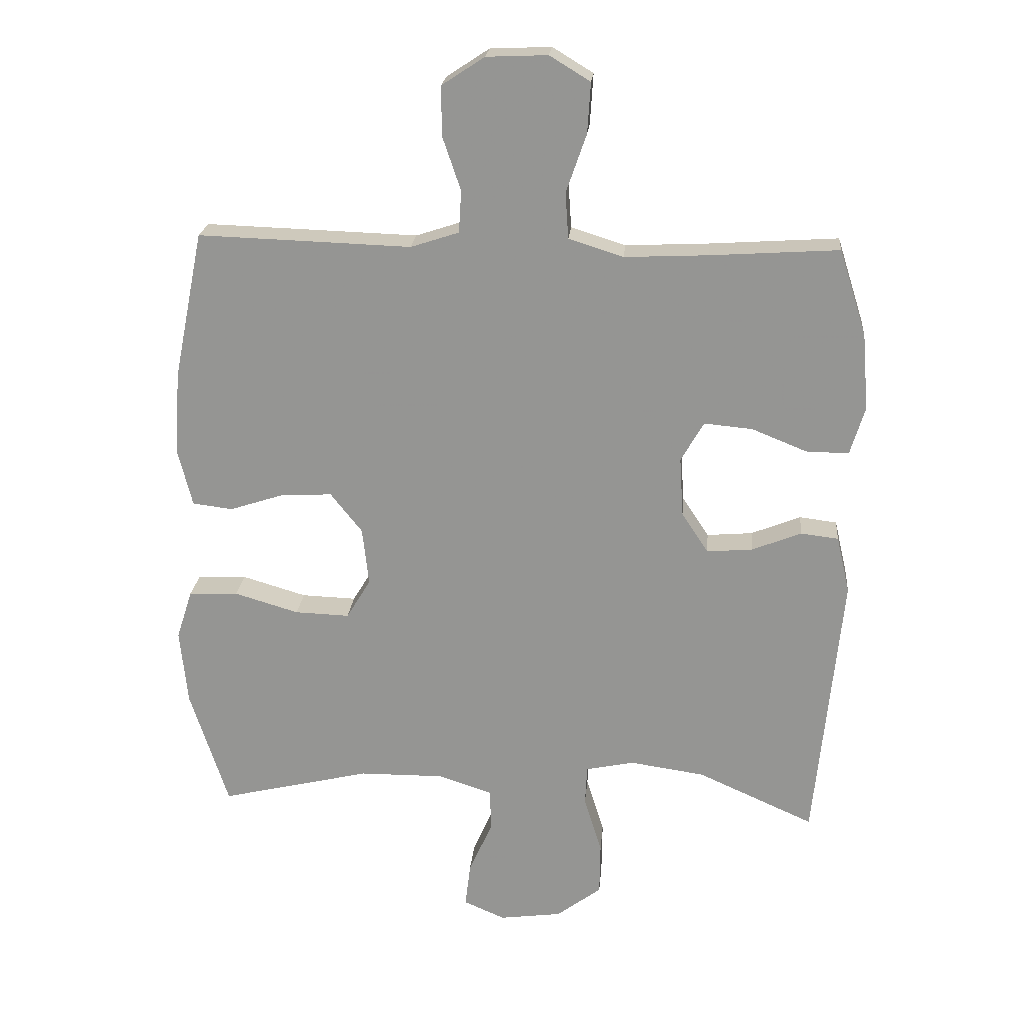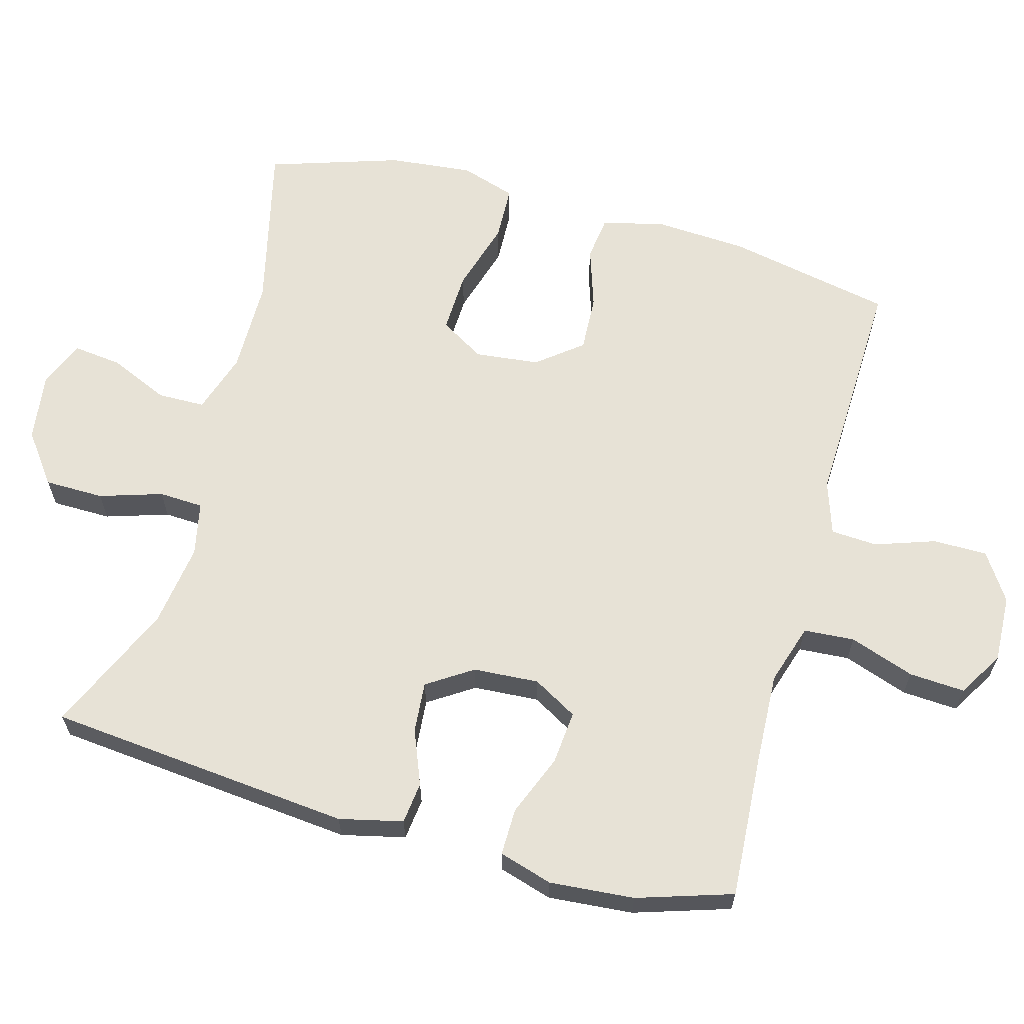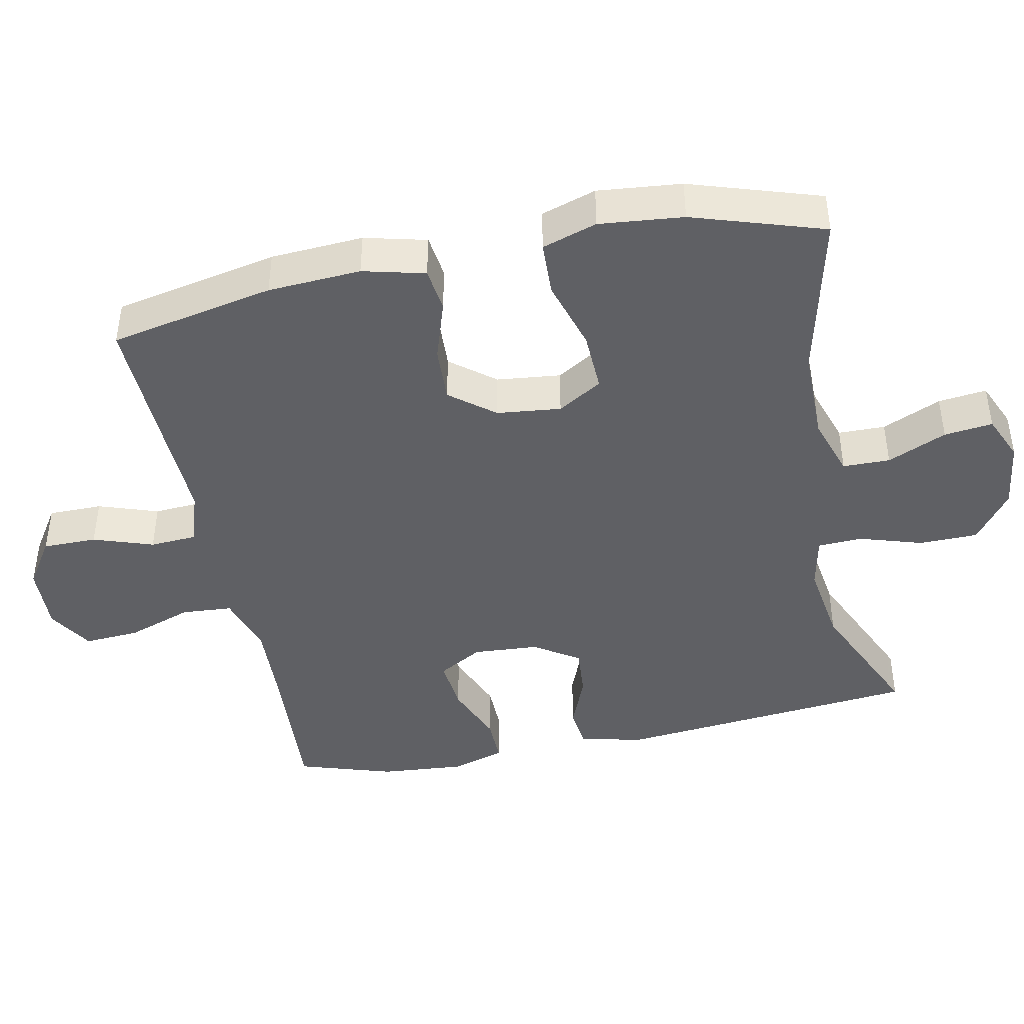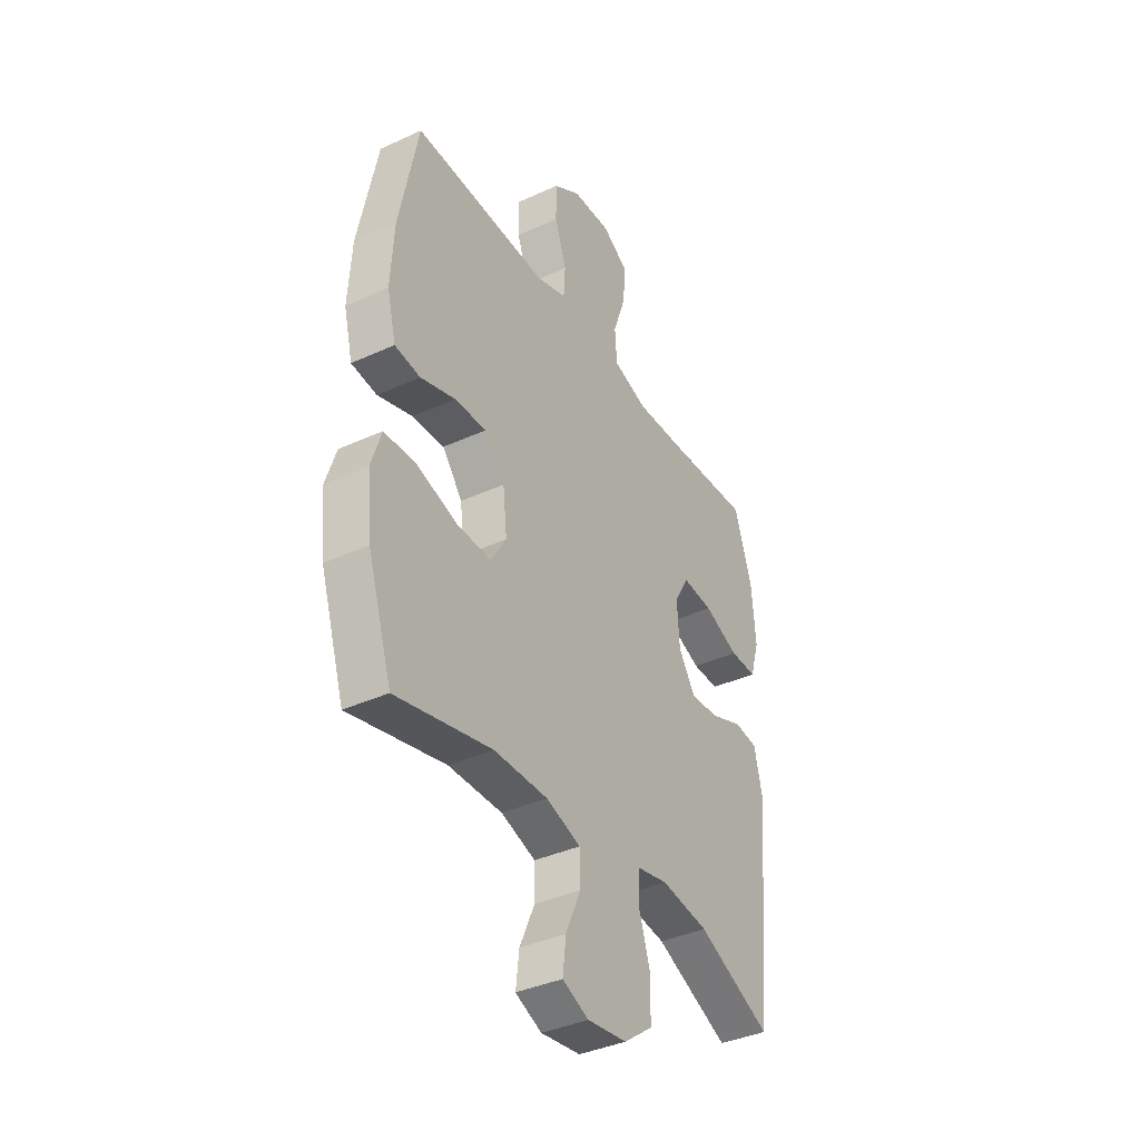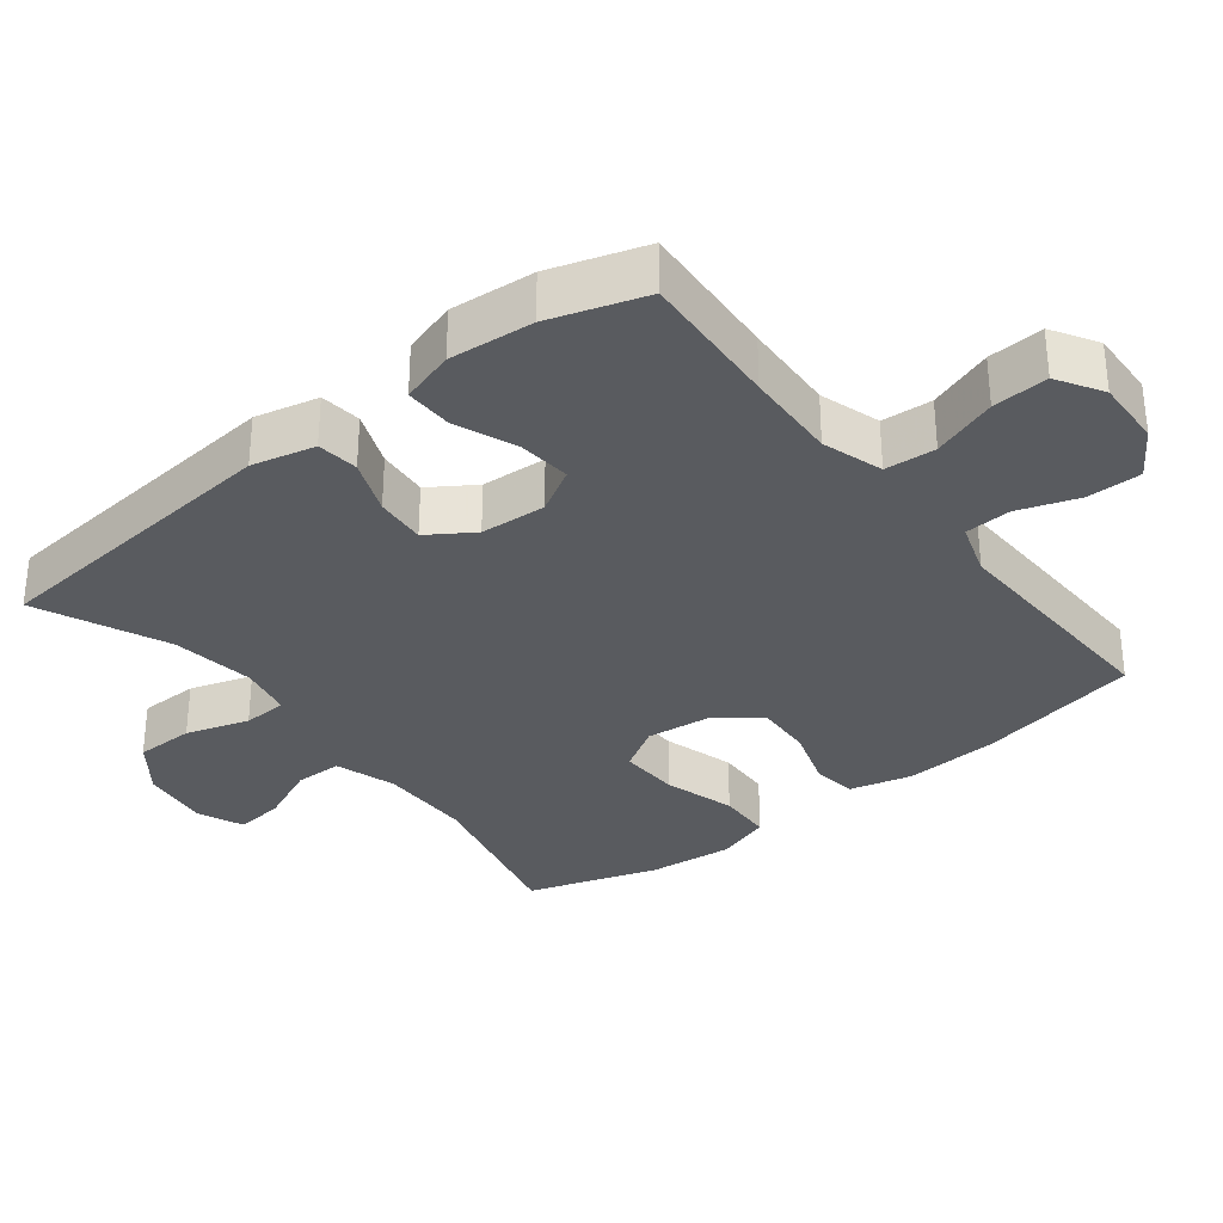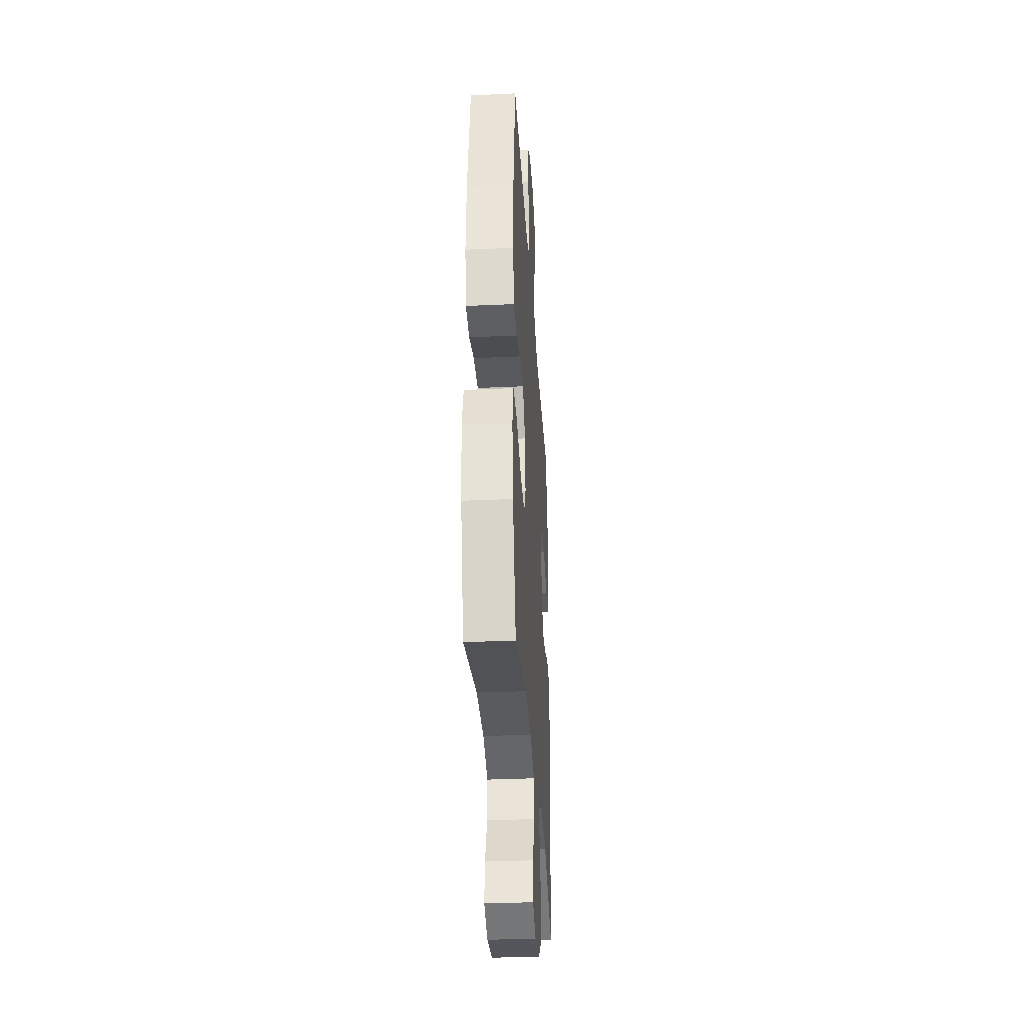
<metadata>
{"format":"obj","ext":"obj","renderer":"f3d","projection":"perspective","resolution":1024,"background":"white","views":[{"elev":21.9,"azim":-174.9,"up":"+Z"},{"elev":63.5,"azim":-74.6,"up":"+Y"},{"elev":-43.3,"azim":101.6,"up":"+Y"},{"elev":-38.2,"azim":120.2,"up":"+Z"},{"elev":-32.5,"azim":-51.9,"up":"+Y"},{"elev":-33.9,"azim":93.5,"up":"+Z"}]}
</metadata>
<code>
v -0.5 0.07 0.5
v -0.299 0.07 0.487
v -0.167 0.07 0.481
v -0.081 0.07 0.508
v -0.076 0.07 0.58
v -0.108 0.07 0.672
v -0.113 0.07 0.751
v -0.049 0.07 0.79
v 0.047 0.07 0.786
v 0.114 0.07 0.742
v 0.114 0.07 0.665
v 0.085 0.07 0.58
v 0.089 0.07 0.514
v 0.165 0.07 0.489
v 0.283 0.07 0.493
v 0.5 0.07 0.5
v 0.547 0.07 0.266
v 0.555 0.07 0.134
v 0.533 0.07 0.046
v 0.47 0.07 0.038
v 0.384 0.07 0.066
v 0.304 0.07 0.07
v 0.254 0.07 0.007
v 0.244 0.07 -0.084
v 0.282 0.07 -0.147
v 0.368 0.07 -0.144
v 0.469 0.07 -0.114
v 0.547 0.07 -0.117
v 0.572 0.07 -0.195
v 0.56 0.07 -0.314
v 0.5 0.07 -0.5
v 0.263 0.07 -0.444
v 0.13 0.07 -0.443
v 0.044 0.07 -0.471
v 0.043 0.07 -0.538
v 0.08 0.07 -0.622
v 0.088 0.07 -0.691
v 0.023 0.07 -0.719
v -0.075 0.07 -0.706
v -0.146 0.07 -0.653
v -0.147 0.07 -0.569
v -0.119 0.07 -0.48
v -0.122 0.07 -0.417
v -0.198 0.07 -0.401
v -0.316 0.07 -0.418
v -0.5 0.07 -0.5
v -0.542 0.07 -0.068
v -0.521 0.07 0.022
v -0.462 0.07 0.029
v -0.384 0.07 -0.002
v -0.312 0.07 -0.008
v -0.27 0.07 0.056
v -0.264 0.07 0.149
v -0.3 0.07 0.212
v -0.376 0.07 0.205
v -0.463 0.07 0.17
v -0.53 0.07 0.169
v -0.553 0.07 0.245
v -0.543 0.07 0.365
v -0.5 0 0.5
v -0.299 0 0.487
v -0.167 0 0.481
v -0.081 0 0.508
v -0.076 0 0.58
v -0.108 0 0.672
v -0.113 0 0.751
v -0.049 0 0.79
v 0.047 0 0.786
v 0.114 0 0.742
v 0.114 0 0.665
v 0.085 0 0.58
v 0.089 0 0.514
v 0.165 0 0.489
v 0.283 0 0.493
v 0.5 0 0.5
v 0.547 0 0.266
v 0.555 0 0.134
v 0.533 0 0.046
v 0.47 0 0.038
v 0.384 0 0.066
v 0.304 0 0.07
v 0.254 0 0.007
v 0.244 0 -0.084
v 0.282 0 -0.147
v 0.368 0 -0.144
v 0.469 0 -0.114
v 0.547 0 -0.117
v 0.572 0 -0.195
v 0.56 0 -0.314
v 0.5 0 -0.5
v 0.263 0 -0.444
v 0.13 0 -0.443
v 0.044 0 -0.471
v 0.043 0 -0.538
v 0.08 0 -0.622
v 0.088 0 -0.691
v 0.023 0 -0.719
v -0.075 0 -0.706
v -0.146 0 -0.653
v -0.147 0 -0.569
v -0.119 0 -0.48
v -0.122 0 -0.417
v -0.198 0 -0.401
v -0.316 0 -0.418
v -0.5 0 -0.5
v -0.542 0 -0.068
v -0.521 0 0.022
v -0.462 0 0.029
v -0.384 0 -0.002
v -0.312 0 -0.008
v -0.27 0 0.056
v -0.264 0 0.149
v -0.3 0 0.212
v -0.376 0 0.205
v -0.463 0 0.17
v -0.53 0 0.169
v -0.553 0 0.245
v -0.543 0 0.365
f 59 1 2
f 58 59 2
f 57 58 2
f 56 57 2
f 55 56 2
f 54 55 2 3
f 53 54 3 4
f 52 53 4
f 48 49 50
f 47 48 50
f 46 47 50
f 45 46 50
f 44 45 50 51
f 43 44 51 52
f 40 41 42
f 39 40 42
f 38 39 42
f 37 38 42
f 36 37 42
f 35 36 42
f 34 35 42 43
f 43 52 4
f 34 43 4
f 33 34 4
f 30 31 32
f 29 30 32
f 28 29 32
f 27 28 32
f 26 27 32
f 25 26 32 33
f 19 20 21
f 18 19 21
f 17 18 21
f 16 17 21
f 15 16 21
f 14 15 21
f 13 14 21 22
f 10 11 12
f 9 10 12
f 8 9 12
f 7 8 12
f 6 7 12
f 5 6 12
f 5 12 13
f 13 22 23
f 5 13 23
f 4 5 23
f 24 25 33
f 4 23 24 33
f 61 60 118
f 61 118 117
f 61 117 116
f 61 116 115
f 61 115 114
f 62 61 114 113
f 63 62 113 112
f 63 112 111
f 109 108 107
f 109 107 106
f 109 106 105
f 109 105 104
f 110 109 104 103
f 111 110 103 102
f 101 100 99
f 101 99 98
f 101 98 97
f 101 97 96
f 101 96 95
f 101 95 94
f 102 101 94 93
f 63 111 102
f 63 102 93
f 63 93 92
f 91 90 89
f 91 89 88
f 91 88 87
f 91 87 86
f 91 86 85
f 92 91 85 84
f 80 79 78
f 80 78 77
f 80 77 76
f 80 76 75
f 80 75 74
f 80 74 73
f 81 80 73 72
f 71 70 69
f 71 69 68
f 71 68 67
f 71 67 66
f 71 66 65
f 71 65 64
f 72 71 64
f 82 81 72
f 82 72 64
f 82 64 63
f 92 84 83
f 92 83 82 63
f 1 60 61 2
f 2 61 62 3
f 3 62 63 4
f 4 63 64 5
f 5 64 65 6
f 6 65 66 7
f 7 66 67 8
f 8 67 68 9
f 9 68 69 10
f 10 69 70 11
f 11 70 71 12
f 12 71 72 13
f 13 72 73 14
f 14 73 74 15
f 15 74 75 16
f 16 75 76 17
f 17 76 77 18
f 18 77 78 19
f 19 78 79 20
f 20 79 80 21
f 21 80 81 22
f 22 81 82 23
f 23 82 83 24
f 24 83 84 25
f 25 84 85 26
f 26 85 86 27
f 27 86 87 28
f 28 87 88 29
f 29 88 89 30
f 30 89 90 31
f 31 90 91 32
f 32 91 92 33
f 33 92 93 34
f 34 93 94 35
f 35 94 95 36
f 36 95 96 37
f 37 96 97 38
f 38 97 98 39
f 39 98 99 40
f 40 99 100 41
f 41 100 101 42
f 42 101 102 43
f 43 102 103 44
f 44 103 104 45
f 45 104 105 46
f 46 105 106 47
f 47 106 107 48
f 48 107 108 49
f 49 108 109 50
f 50 109 110 51
f 51 110 111 52
f 52 111 112 53
f 53 112 113 54
f 54 113 114 55
f 55 114 115 56
f 56 115 116 57
f 57 116 117 58
f 58 117 118 59
f 59 118 60 1

</code>
